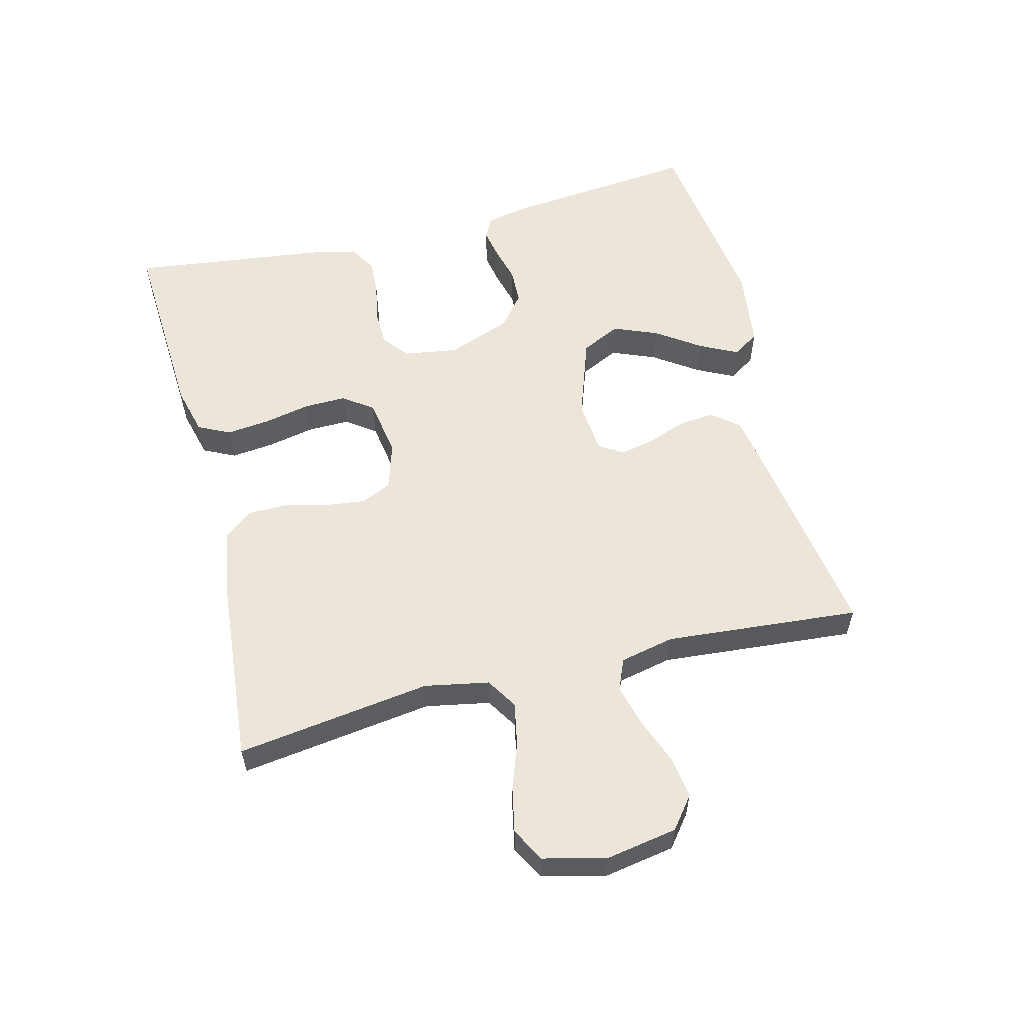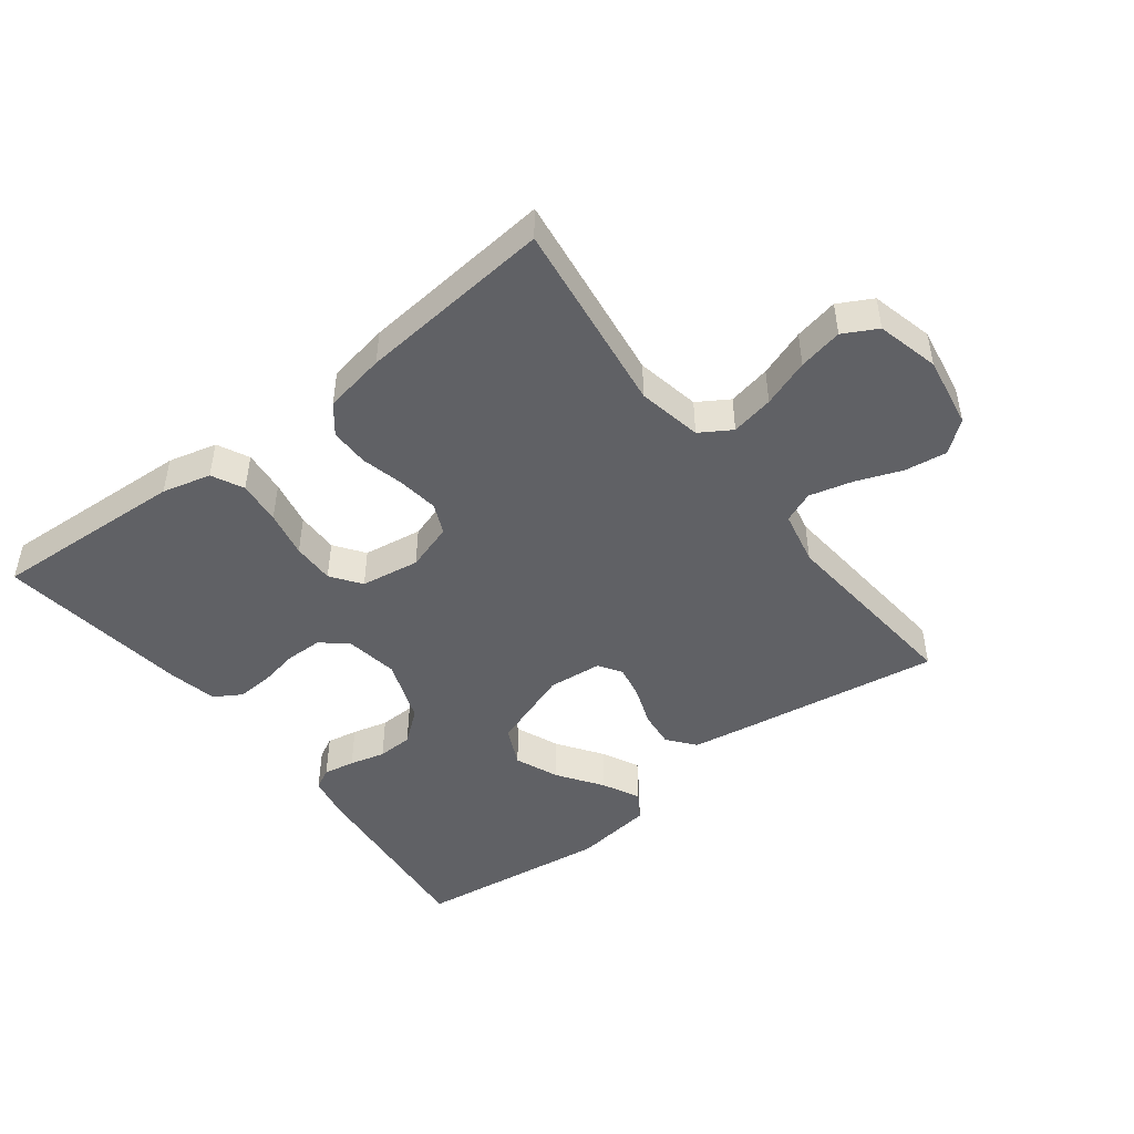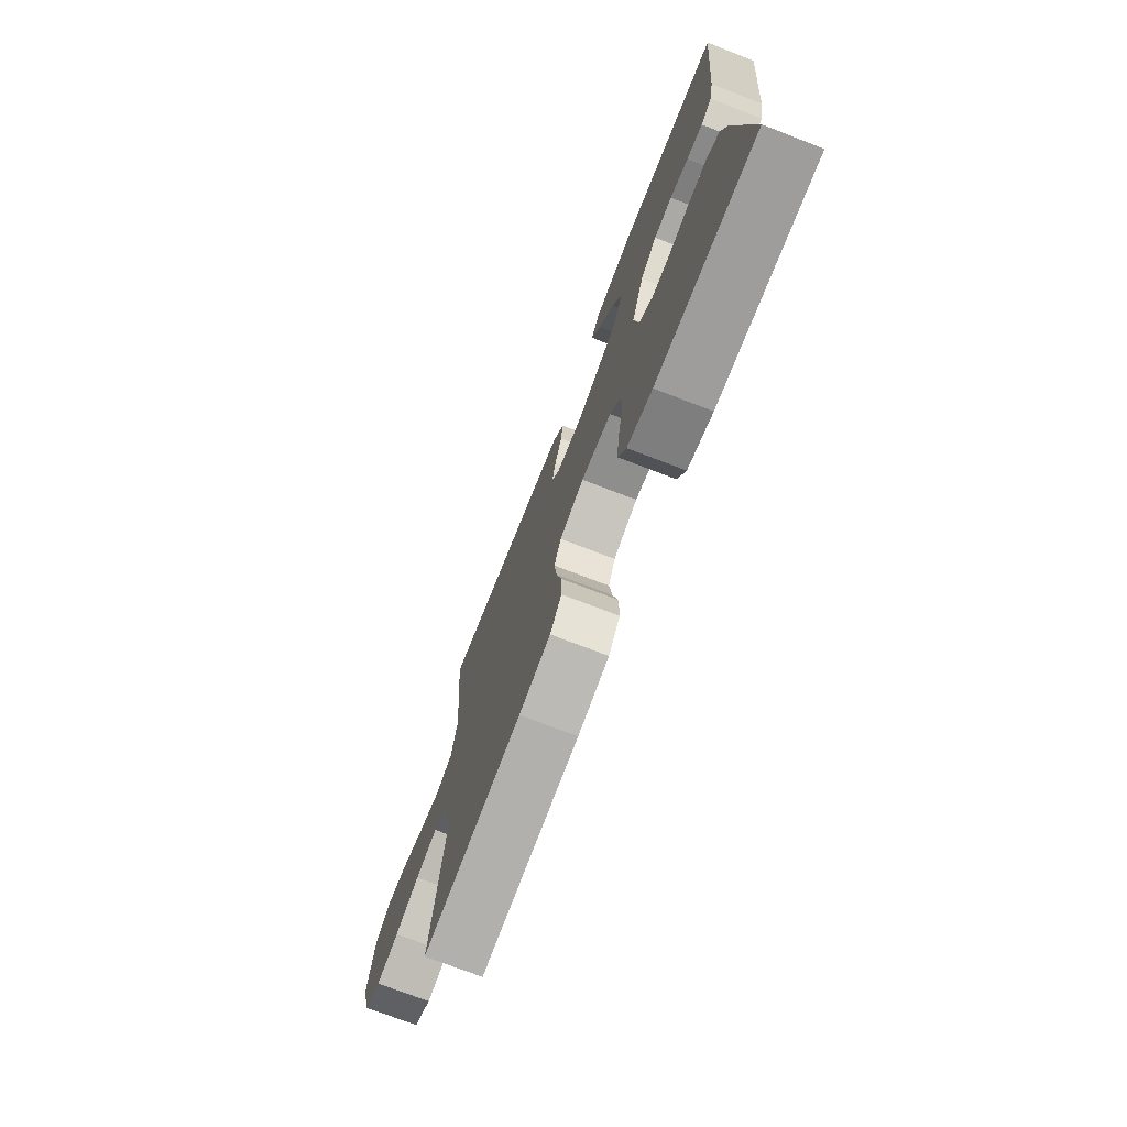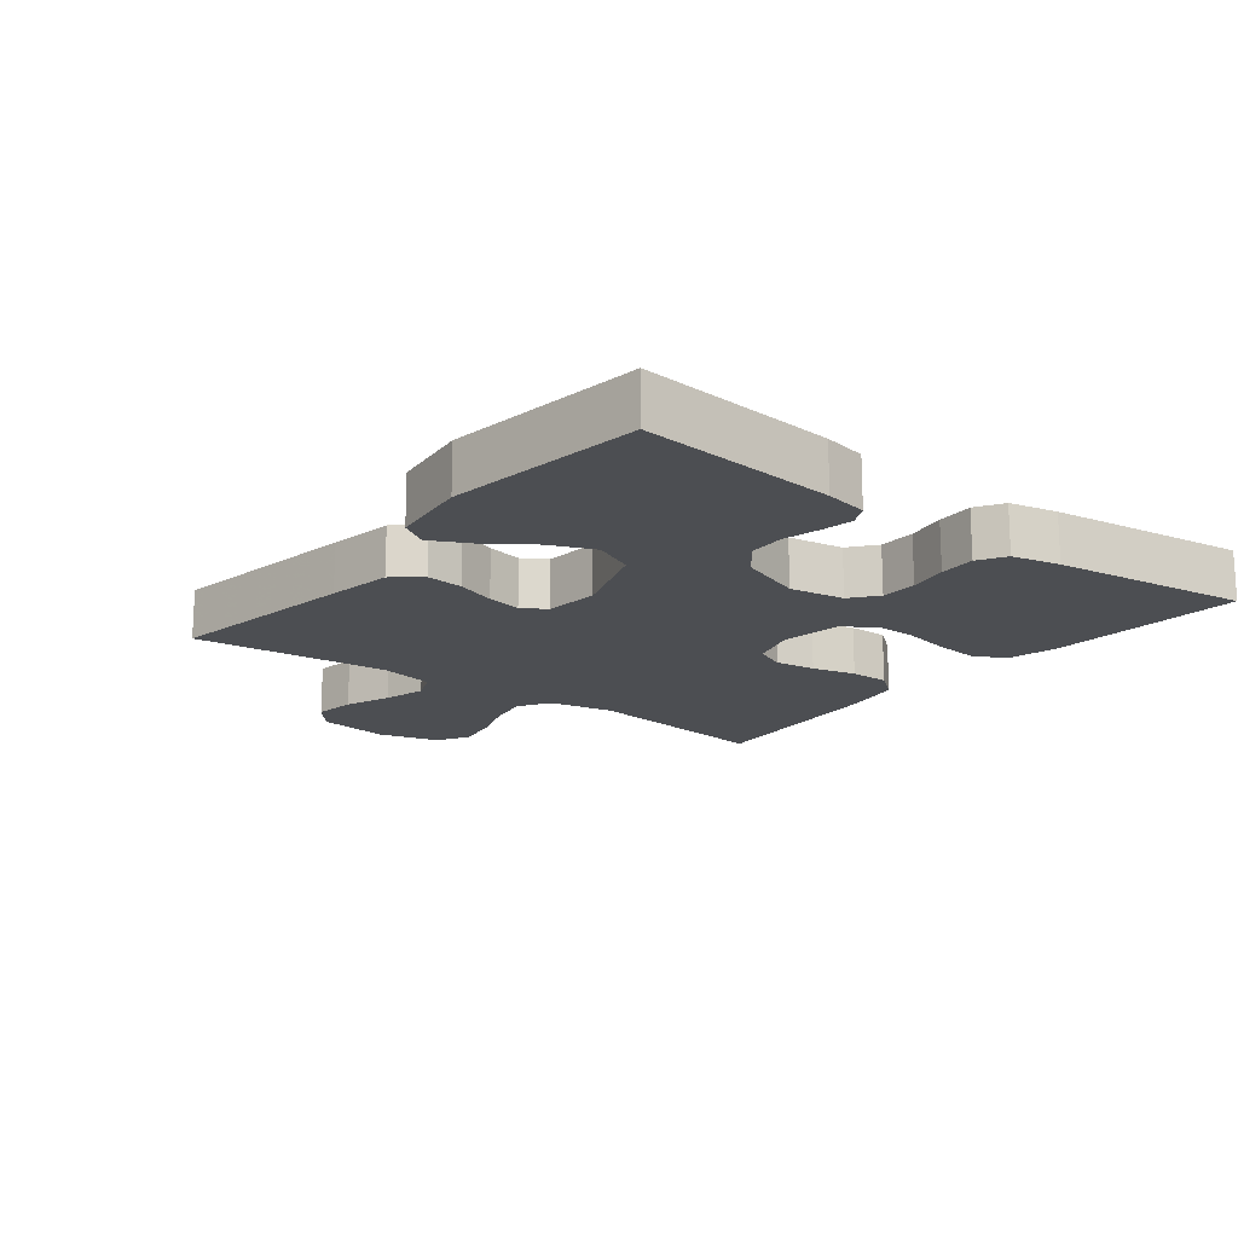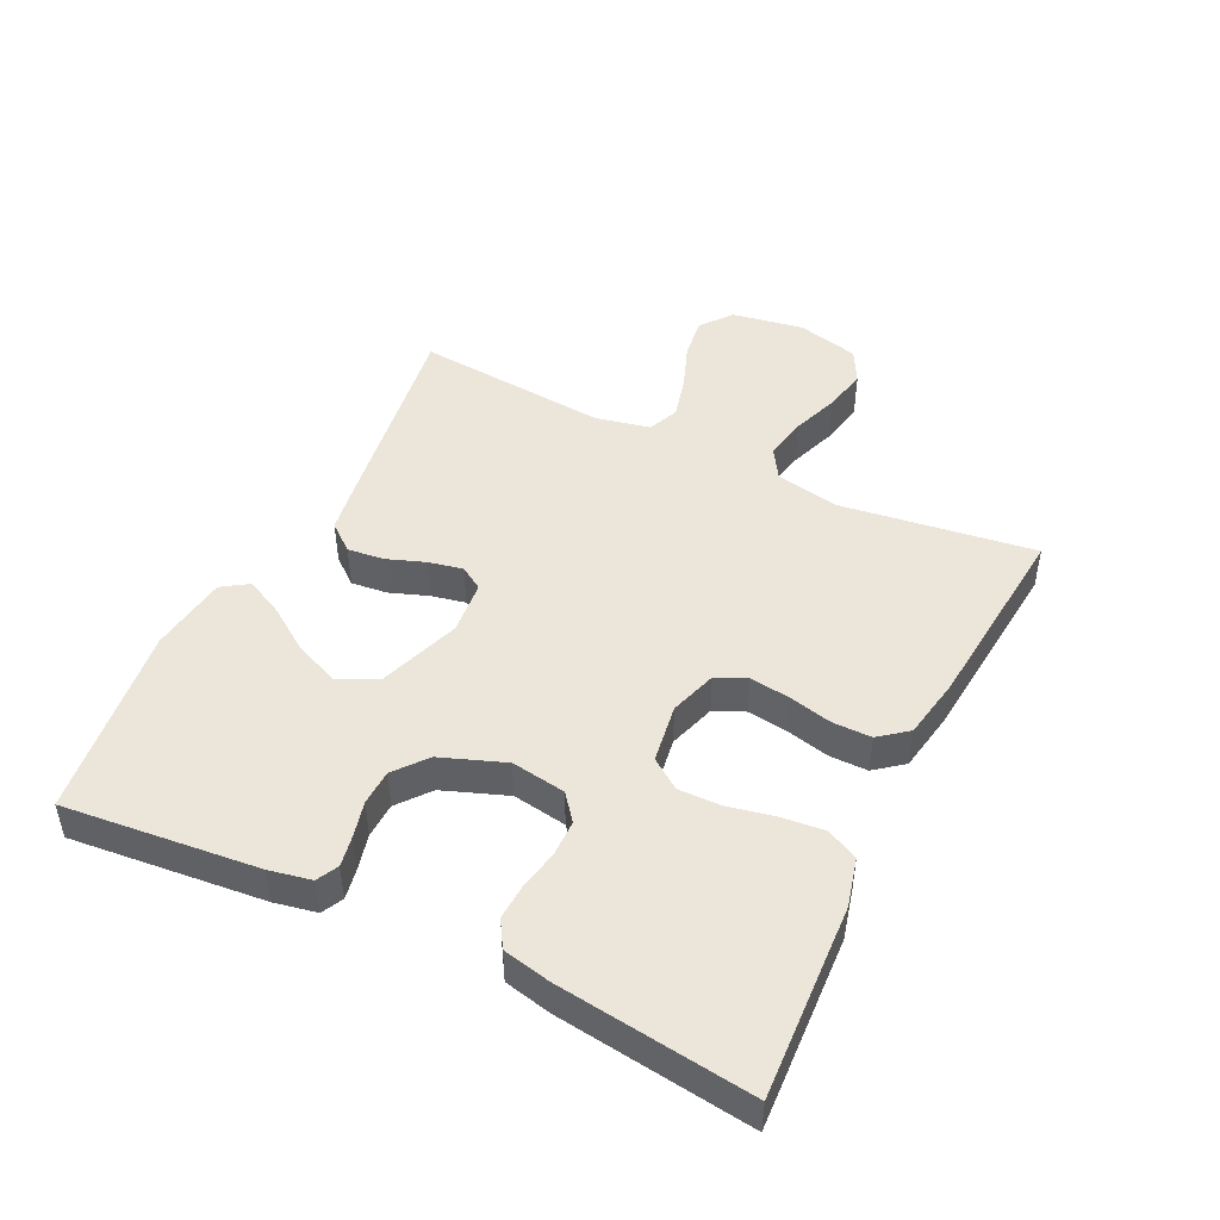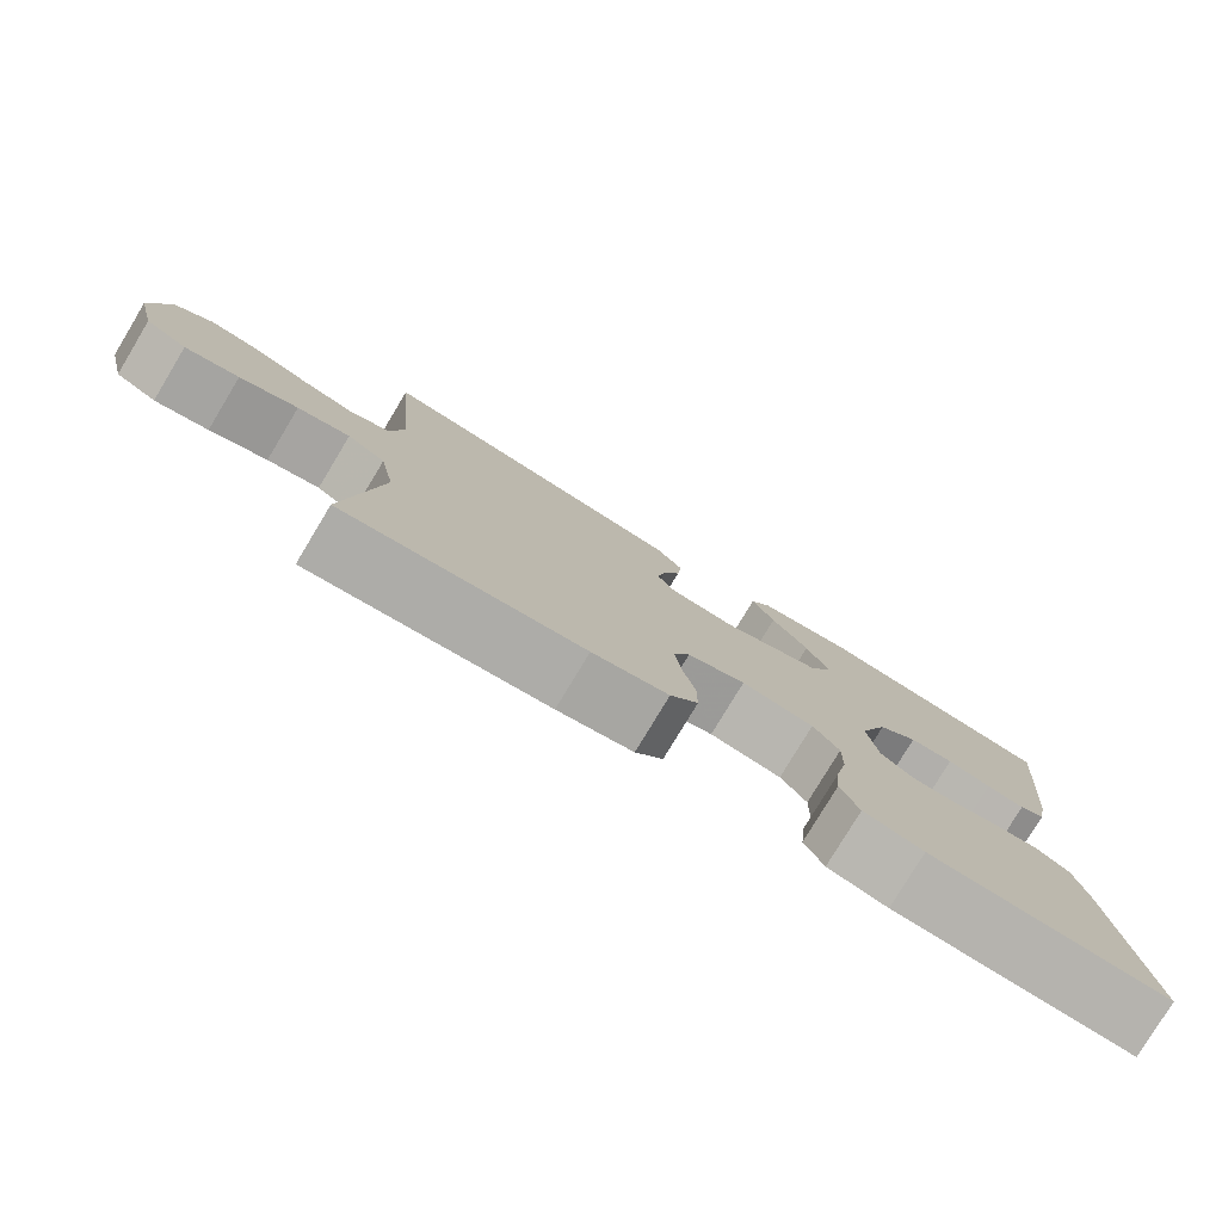
<metadata>
{"format":"obj","ext":"obj","renderer":"f3d","projection":"perspective","resolution":1024,"background":"white","views":[{"elev":57.1,"azim":-104.3,"up":"+Y"},{"elev":-47.1,"azim":-142.4,"up":"+Y"},{"elev":-73.5,"azim":68.9,"up":"+Z"},{"elev":-16.8,"azim":52.1,"up":"+Y"},{"elev":46.9,"azim":116.0,"up":"+Y"},{"elev":-79.0,"azim":-31.1,"up":"+Z"}]}
</metadata>
<code>
v -0.5 0.07 0.5
v -0.2 0.07 0.454
v -0.101 0.07 0.438
v -0.067 0.07 0.396
v -0.073 0.07 0.34
v -0.095 0.07 0.28
v -0.106 0.07 0.227
v -0.083 0.07 0.191
v 0 0.07 0.183
v 0.126 0.07 0.227
v 0.155 0.07 0.288
v 0.127 0.07 0.356
v 0.08 0.07 0.424
v 0.051 0.07 0.482
v 0.078 0.07 0.523
v 0.2 0.07 0.539
v 0.5 0.07 0.5
v 0.47 0.07 0.2
v 0.457 0.07 0.135
v 0.424 0.07 0.118
v 0.376 0.07 0.127
v 0.321 0.07 0.141
v 0.266 0.07 0.139
v 0.216 0.07 0.099
v 0.179 0.07 0
v 0.192 0.07 -0.084
v 0.232 0.07 -0.116
v 0.288 0.07 -0.117
v 0.349 0.07 -0.105
v 0.405 0.07 -0.102
v 0.446 0.07 -0.127
v 0.462 0.07 -0.2
v 0.5 0.07 -0.5
v 0.2 0.07 -0.484
v 0.125 0.07 -0.465
v 0.101 0.07 -0.416
v 0.108 0.07 -0.349
v 0.123 0.07 -0.277
v 0.124 0.07 -0.212
v 0.091 0.07 -0.166
v 0 0.07 -0.152
v -0.073 0.07 -0.175
v -0.094 0.07 -0.222
v -0.086 0.07 -0.284
v -0.07 0.07 -0.351
v -0.07 0.07 -0.411
v -0.105 0.07 -0.455
v -0.2 0.07 -0.472
v -0.5 0.07 -0.5
v -0.459 0.07 -0.2
v -0.478 0.07 -0.101
v -0.526 0.07 -0.071
v -0.592 0.07 -0.084
v -0.665 0.07 -0.11
v -0.733 0.07 -0.124
v -0.785 0.07 -0.096
v -0.809 0.07 0
v -0.79 0.07 0.111
v -0.742 0.07 0.149
v -0.677 0.07 0.14
v -0.606 0.07 0.113
v -0.54 0.07 0.096
v -0.492 0.07 0.116
v -0.474 0.07 0.2
v -0.5 0 0.5
v -0.2 0 0.454
v -0.101 0 0.438
v -0.067 0 0.396
v -0.073 0 0.34
v -0.095 0 0.28
v -0.106 0 0.227
v -0.083 0 0.191
v 0 0 0.183
v 0.126 0 0.227
v 0.155 0 0.288
v 0.127 0 0.356
v 0.08 0 0.424
v 0.051 0 0.482
v 0.078 0 0.523
v 0.2 0 0.539
v 0.5 0 0.5
v 0.47 0 0.2
v 0.457 0 0.135
v 0.424 0 0.118
v 0.376 0 0.127
v 0.321 0 0.141
v 0.266 0 0.139
v 0.216 0 0.099
v 0.179 0 0
v 0.192 0 -0.084
v 0.232 0 -0.116
v 0.288 0 -0.117
v 0.349 0 -0.105
v 0.405 0 -0.102
v 0.446 0 -0.127
v 0.462 0 -0.2
v 0.5 0 -0.5
v 0.2 0 -0.484
v 0.125 0 -0.465
v 0.101 0 -0.416
v 0.108 0 -0.349
v 0.123 0 -0.277
v 0.124 0 -0.212
v 0.091 0 -0.166
v 0 0 -0.152
v -0.073 0 -0.175
v -0.094 0 -0.222
v -0.086 0 -0.284
v -0.07 0 -0.351
v -0.07 0 -0.411
v -0.105 0 -0.455
v -0.2 0 -0.472
v -0.5 0 -0.5
v -0.459 0 -0.2
v -0.478 0 -0.101
v -0.526 0 -0.071
v -0.592 0 -0.084
v -0.665 0 -0.11
v -0.733 0 -0.124
v -0.785 0 -0.096
v -0.809 0 0
v -0.79 0 0.111
v -0.742 0 0.149
v -0.677 0 0.14
v -0.606 0 0.113
v -0.54 0 0.096
v -0.492 0 0.116
v -0.474 0 0.2
f 59 60 61
f 58 59 61
f 57 58 61
f 56 57 61
f 55 56 61
f 54 55 61
f 53 54 61
f 52 53 61 62
f 51 52 62 63
f 48 49 50
f 47 48 50
f 46 47 50
f 45 46 50
f 44 45 50
f 51 63 64
f 50 51 64
f 44 50 64
f 43 44 64
f 36 37 38
f 35 36 38
f 34 35 38
f 33 34 38
f 32 33 38
f 31 32 38
f 30 31 38
f 29 30 38
f 28 29 38
f 27 28 38 39
f 26 27 39 40
f 20 21 22
f 19 20 22
f 18 19 22
f 17 18 22
f 16 17 22
f 15 16 22
f 14 15 22
f 13 14 22
f 12 13 22
f 11 12 22 23
f 10 11 23 24
f 4 5 6
f 3 4 6
f 2 3 6
f 1 2 6
f 64 1 6
f 64 6 7
f 64 7 8
f 43 64 8
f 42 43 8
f 41 42 8 9
f 41 9 10
f 40 41 10
f 26 40 10
f 25 26 10
f 10 24 25
f 125 124 123
f 125 123 122
f 125 122 121
f 125 121 120
f 125 120 119
f 125 119 118
f 125 118 117
f 126 125 117 116
f 127 126 116 115
f 114 113 112
f 114 112 111
f 114 111 110
f 114 110 109
f 114 109 108
f 128 127 115
f 128 115 114
f 128 114 108
f 128 108 107
f 102 101 100
f 102 100 99
f 102 99 98
f 102 98 97
f 102 97 96
f 102 96 95
f 102 95 94
f 102 94 93
f 102 93 92
f 103 102 92 91
f 104 103 91 90
f 86 85 84
f 86 84 83
f 86 83 82
f 86 82 81
f 86 81 80
f 86 80 79
f 86 79 78
f 86 78 77
f 86 77 76
f 87 86 76 75
f 88 87 75 74
f 70 69 68
f 70 68 67
f 70 67 66
f 70 66 65
f 70 65 128
f 71 70 128
f 72 71 128
f 72 128 107
f 72 107 106
f 73 72 106 105
f 74 73 105
f 74 105 104
f 74 104 90
f 74 90 89
f 89 88 74
f 1 65 66 2
f 2 66 67 3
f 3 67 68 4
f 4 68 69 5
f 5 69 70 6
f 6 70 71 7
f 7 71 72 8
f 8 72 73 9
f 9 73 74 10
f 10 74 75 11
f 11 75 76 12
f 12 76 77 13
f 13 77 78 14
f 14 78 79 15
f 15 79 80 16
f 16 80 81 17
f 17 81 82 18
f 18 82 83 19
f 19 83 84 20
f 20 84 85 21
f 21 85 86 22
f 22 86 87 23
f 23 87 88 24
f 24 88 89 25
f 25 89 90 26
f 26 90 91 27
f 27 91 92 28
f 28 92 93 29
f 29 93 94 30
f 30 94 95 31
f 31 95 96 32
f 32 96 97 33
f 33 97 98 34
f 34 98 99 35
f 35 99 100 36
f 36 100 101 37
f 37 101 102 38
f 38 102 103 39
f 39 103 104 40
f 40 104 105 41
f 41 105 106 42
f 42 106 107 43
f 43 107 108 44
f 44 108 109 45
f 45 109 110 46
f 46 110 111 47
f 47 111 112 48
f 48 112 113 49
f 49 113 114 50
f 50 114 115 51
f 51 115 116 52
f 52 116 117 53
f 53 117 118 54
f 54 118 119 55
f 55 119 120 56
f 56 120 121 57
f 57 121 122 58
f 58 122 123 59
f 59 123 124 60
f 60 124 125 61
f 61 125 126 62
f 62 126 127 63
f 63 127 128 64
f 64 128 65 1

</code>
